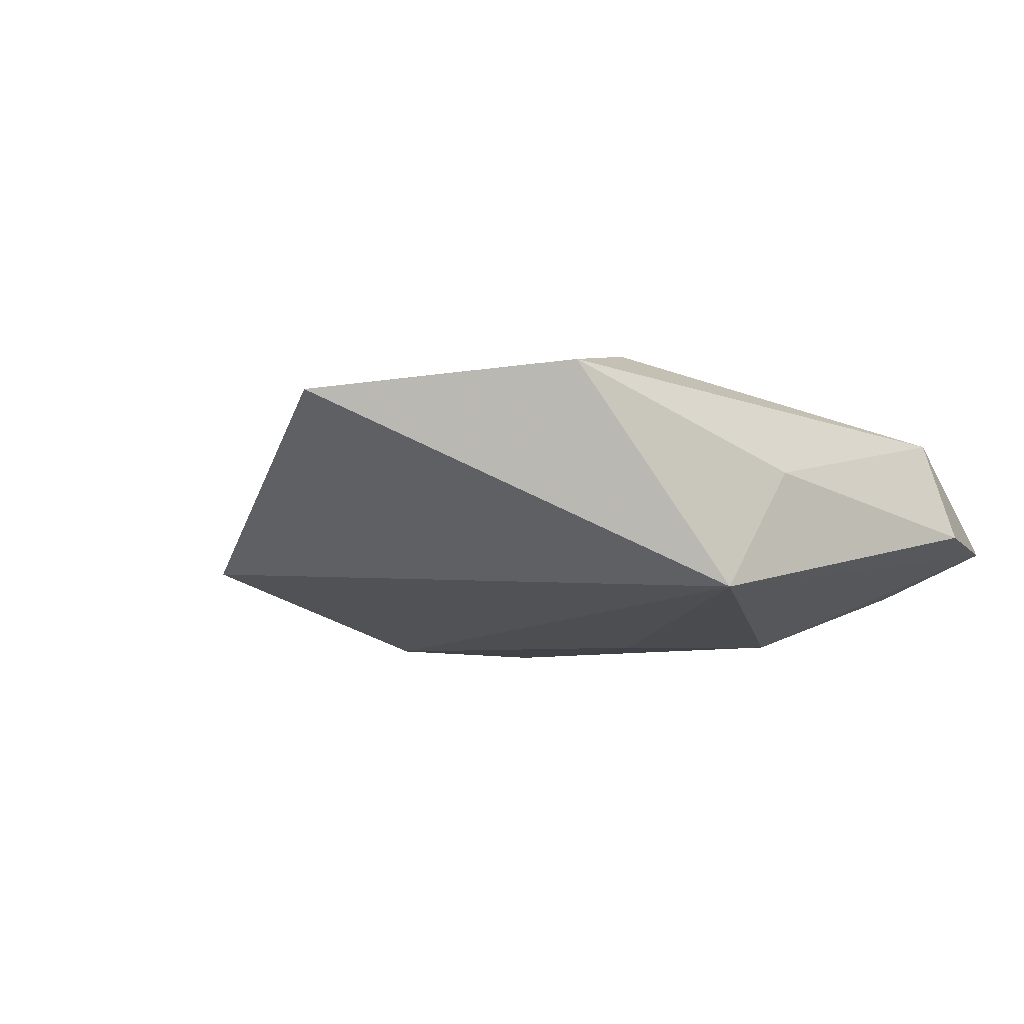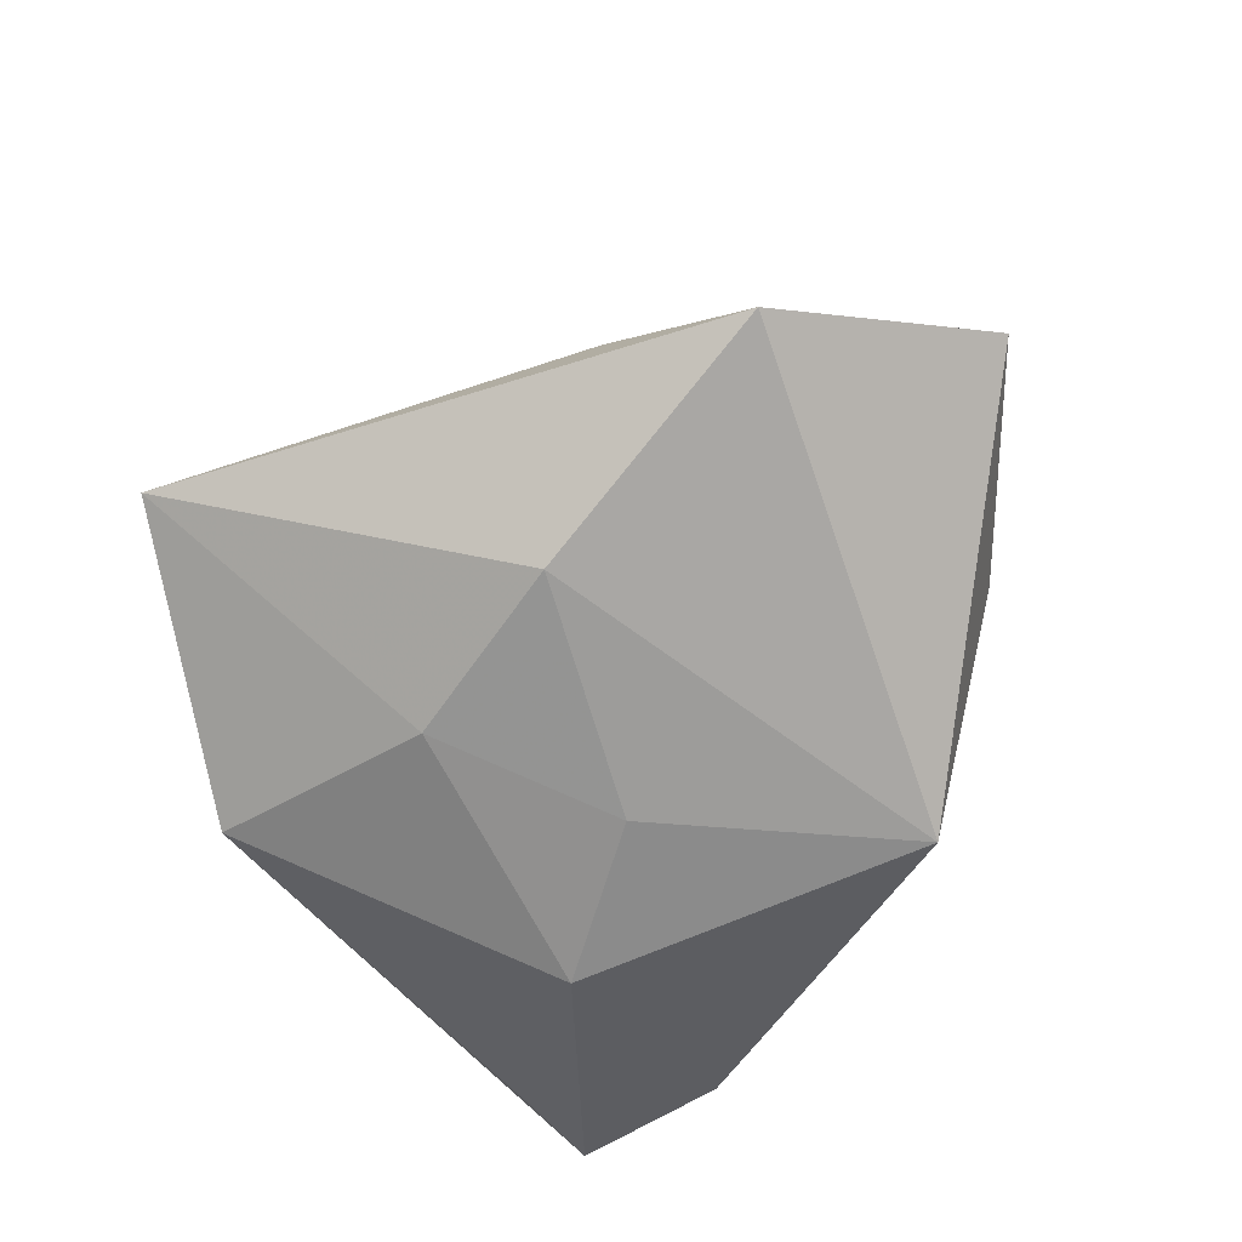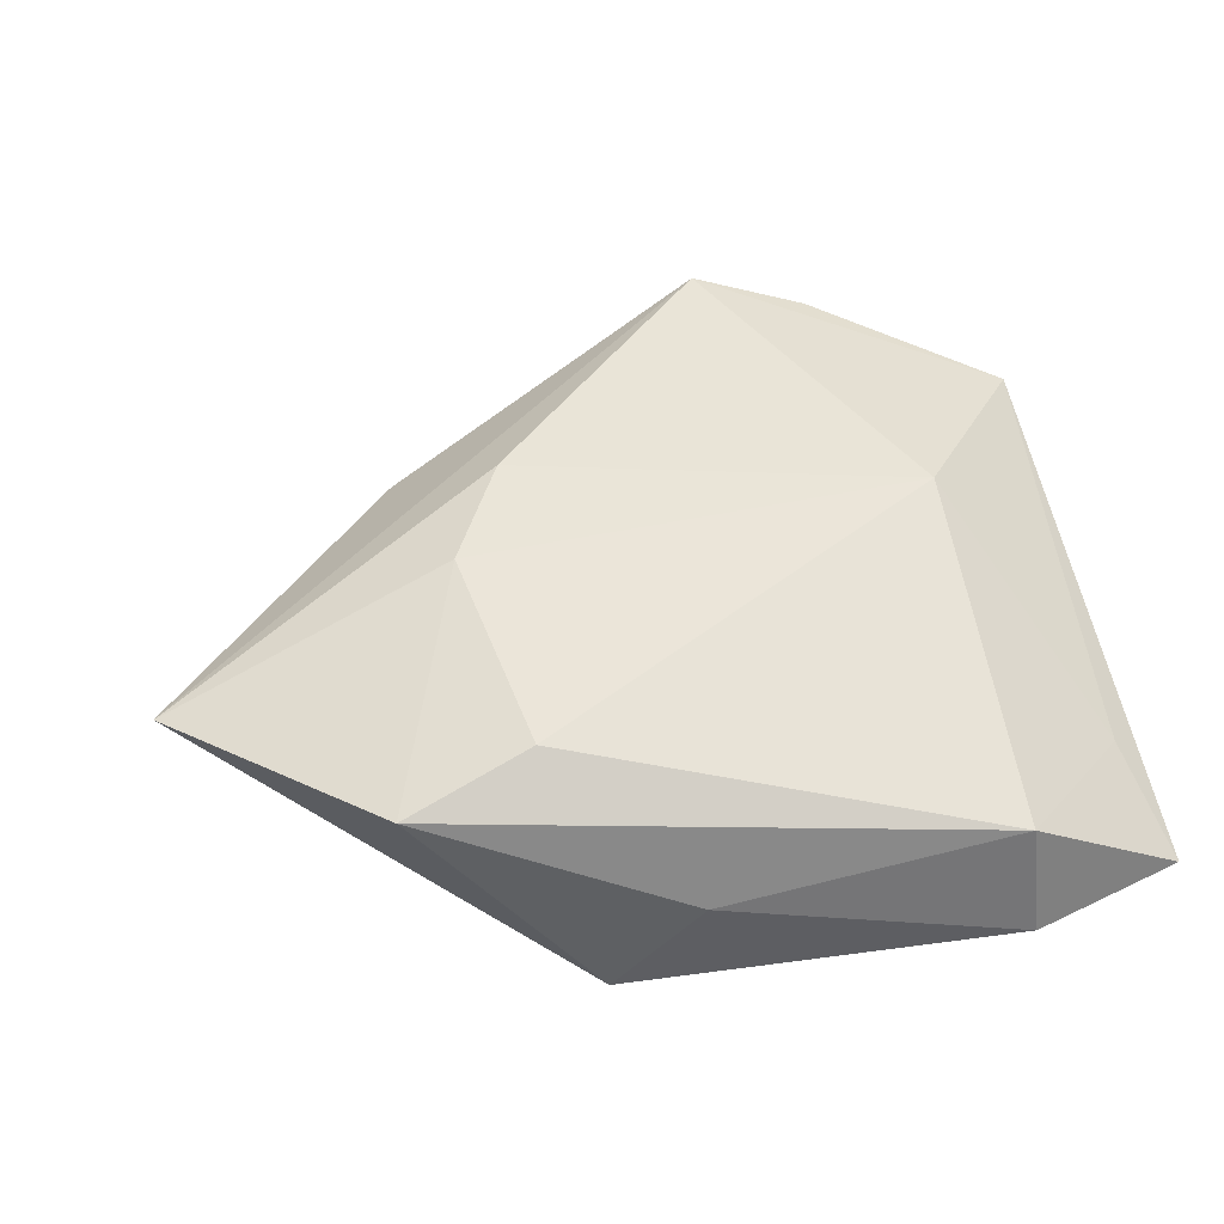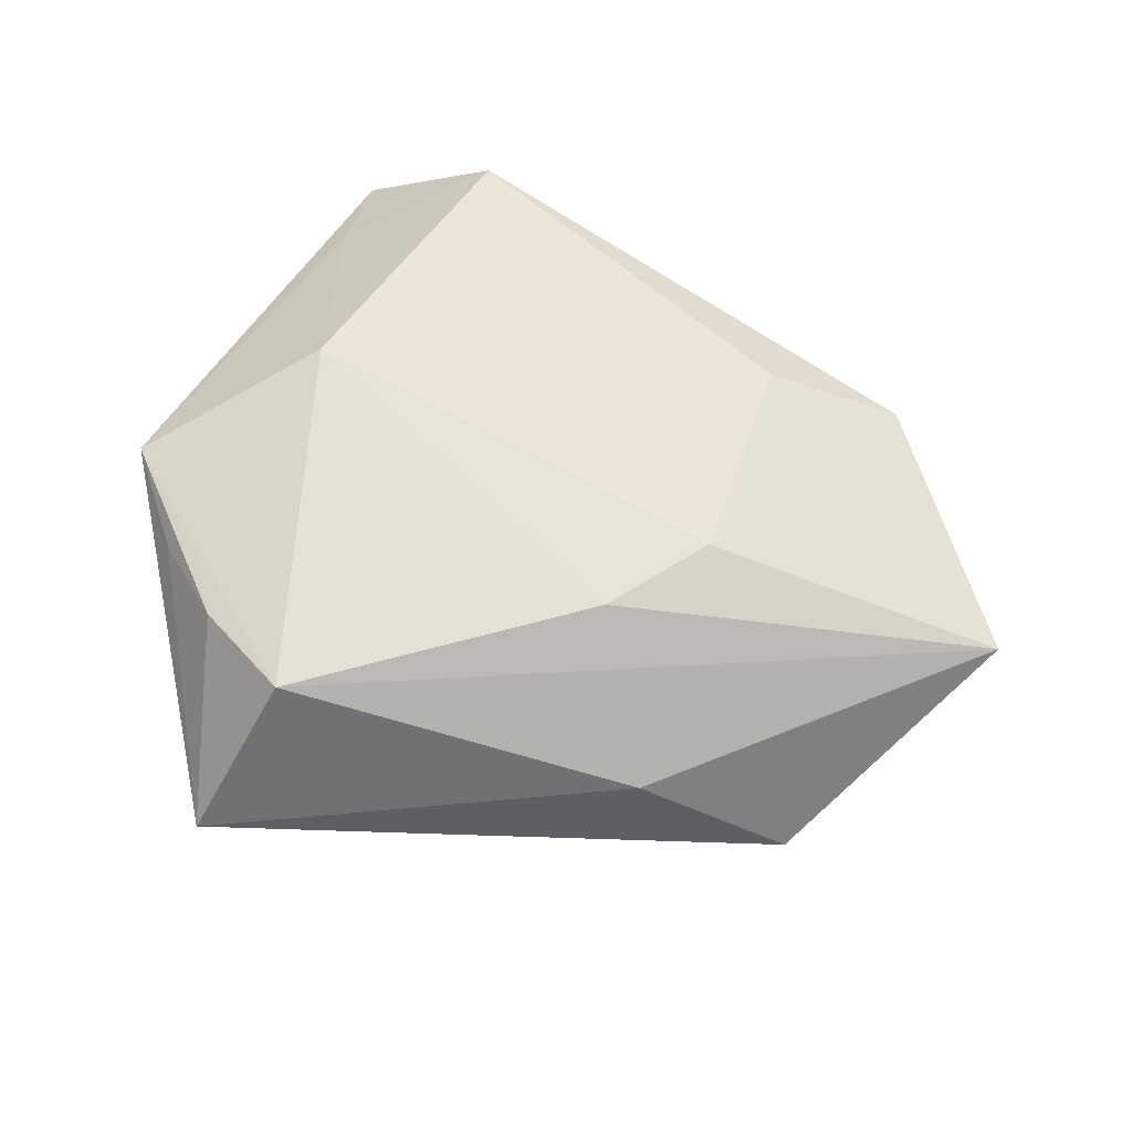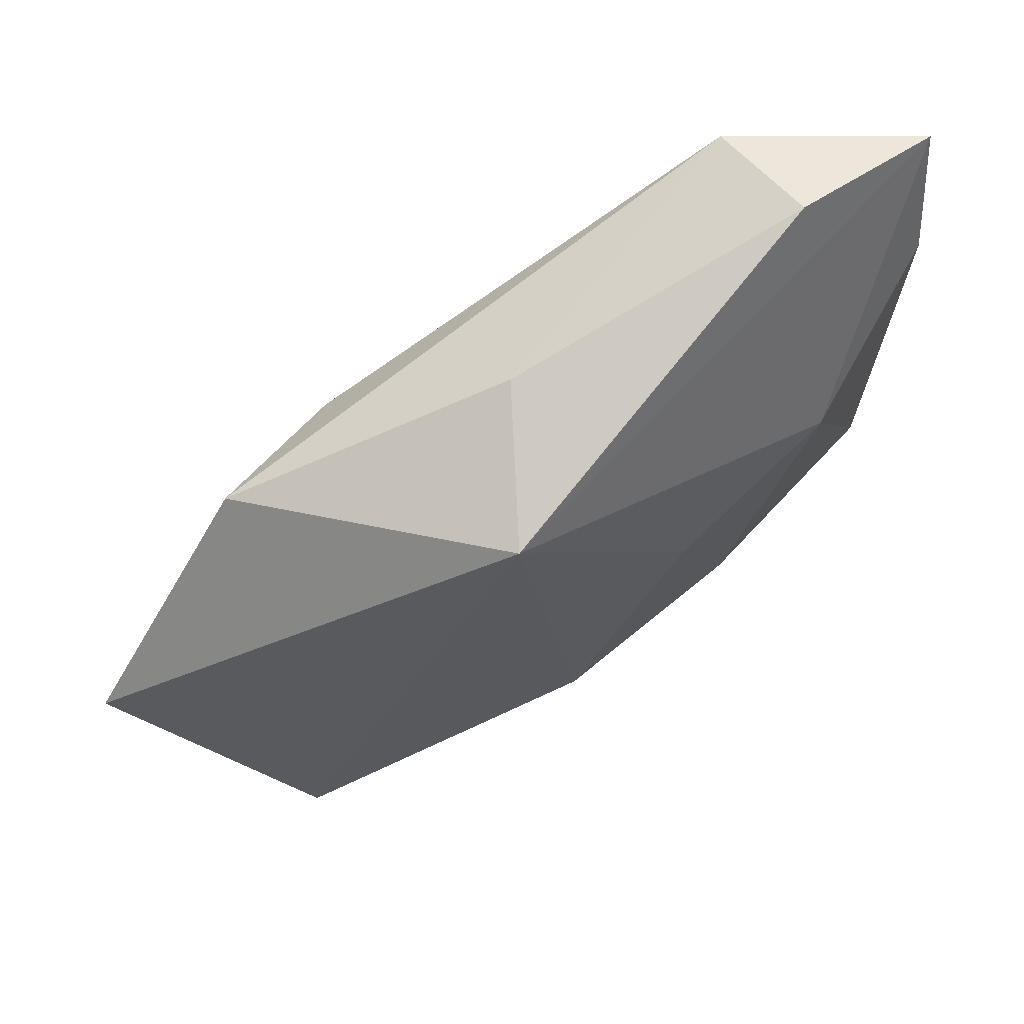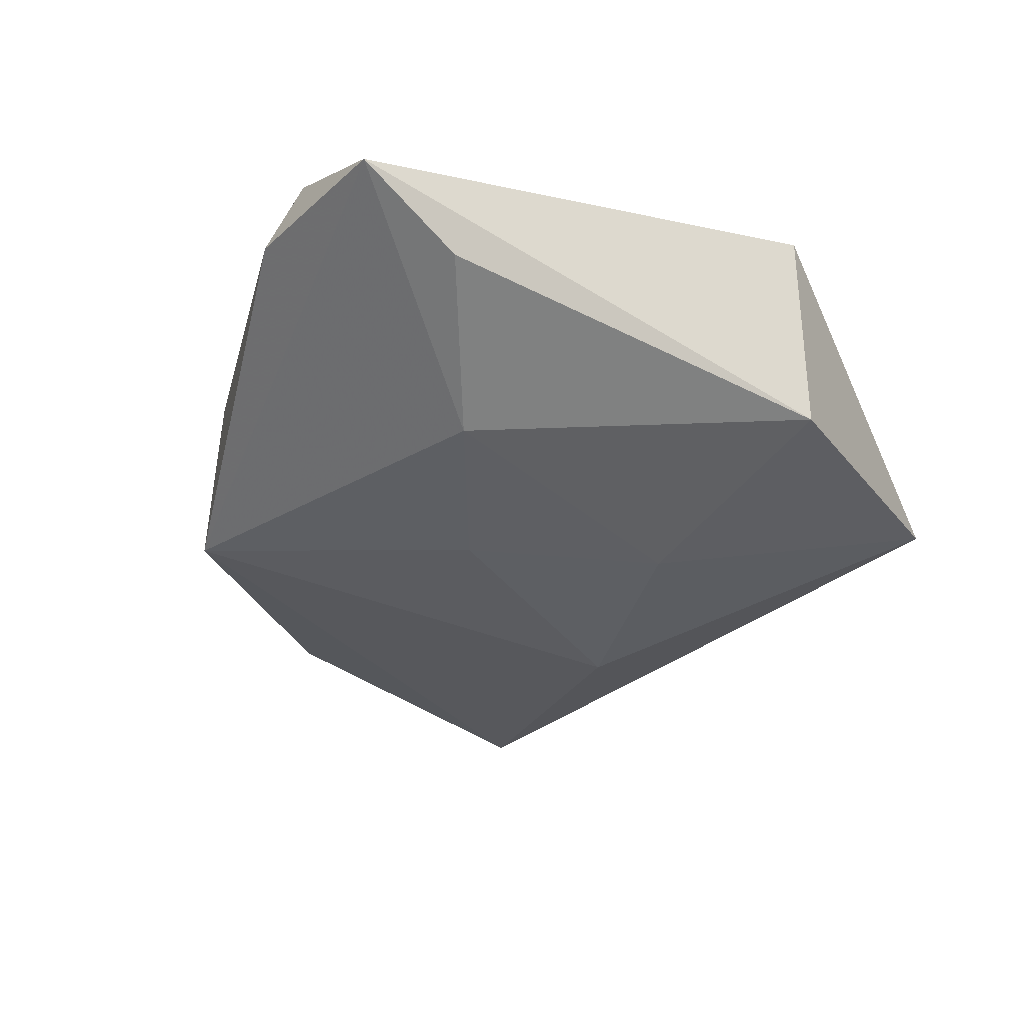
<metadata>
{"format":"obj","ext":"obj","renderer":"f3d","projection":"perspective","resolution":1024,"background":"white","views":[{"elev":-8.9,"azim":126.4,"up":"+Z"},{"elev":-67.9,"azim":46.1,"up":"+Z"},{"elev":50.8,"azim":167.1,"up":"+Z"},{"elev":59.1,"azim":26.7,"up":"+Z"},{"elev":72.7,"azim":143.6,"up":"+Y"},{"elev":-39.2,"azim":-116.4,"up":"+Z"}]}
</metadata>
<code>
v -0.02017 -0.03271 0.01203
v -0.02333 0.03826 0.008702
v -0.009039 -0.01433 -0.0166
v 0.007837 0.03541 0.001272
v -0.03841 -0.01731 0.01121
v -0.01389 -0.04944 -0.003891
v 0.04393 -0.01964 -0.01022
v -0.01968 0.01619 -0.01608
v -0.001821 0.006991 -0.01691
v -0.02378 0.04207 -0.003306
v 0.0183 -0.01389 0.01482
v -0.02436 0.0001658 0.01749
v 0.01225 -0.01763 -0.01711
v 0.02842 -0.02565 0.00113
v 0.03597 0.02544 0.01095
v 0.02167 0.02187 0.01438
v -0.008498 -0.03784 0.01364
v -0.03698 0.02565 0.002225
v -0.03384 -0.02025 -0.0113
v 0.05722 0.004704 0.006551
v -0.04032 0.03758 -0.003397
v 0.01717 0.03321 -0.01283
v 0.02501 -0.002186 0.01496
v -0.02955 -0.02625 0.009892
v -0.03693 0.02551 -0.008799
f 17 11 12
f 12 5 17
f 6 5 19
f 19 3 6
f 7 6 13
f 6 3 13
f 13 22 7
f 18 5 12
f 12 2 18
f 8 19 25
f 3 19 8
f 10 2 4
f 4 22 10
f 14 6 7
f 14 17 6
f 6 17 1
f 1 17 5
f 4 2 15
f 15 22 4
f 9 13 3
f 3 8 9
f 22 13 9
f 9 8 22
f 5 18 21
f 21 8 25
f 21 18 2
f 2 10 21
f 25 19 21
f 21 19 5
f 22 8 21
f 21 10 22
f 11 17 20
f 17 14 20
f 20 14 7
f 7 22 20
f 22 15 20
f 24 5 6
f 6 1 24
f 24 1 5
f 16 2 12
f 16 15 2
f 23 20 15
f 15 16 23
f 11 20 23
f 12 11 23
f 23 16 12

</code>
